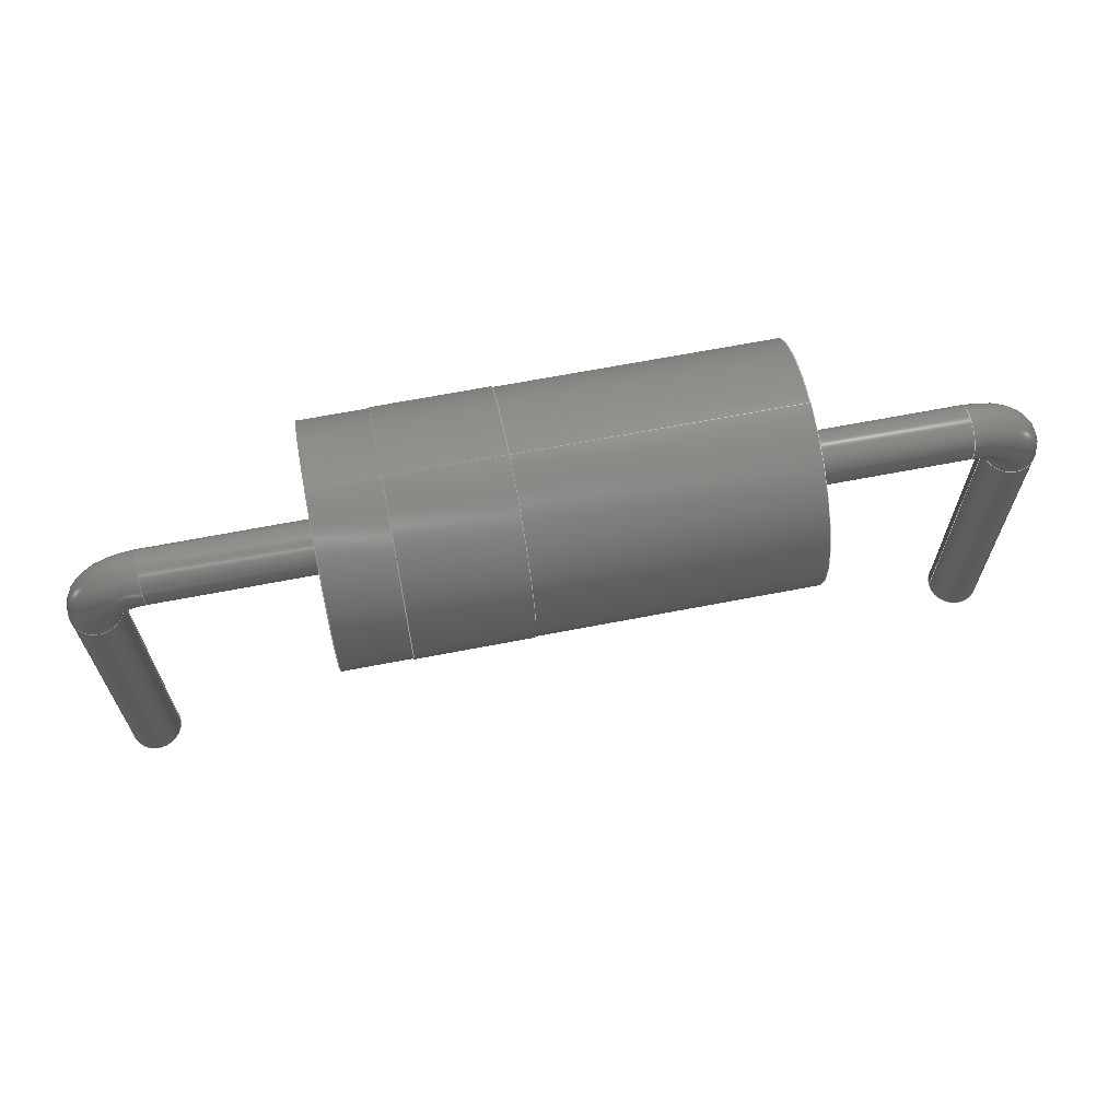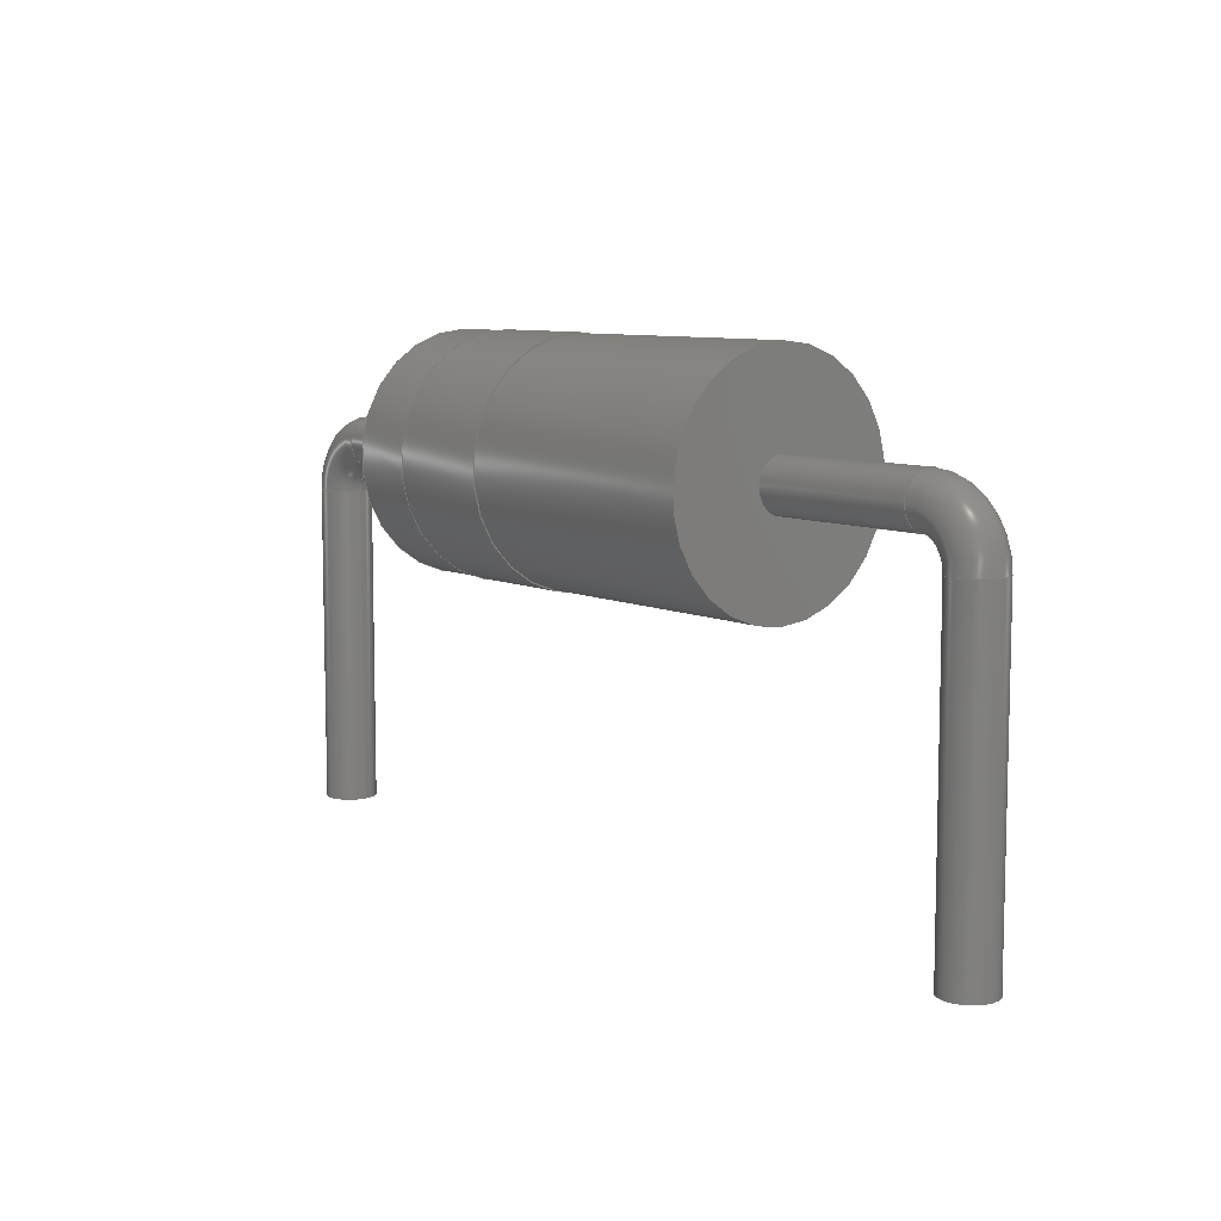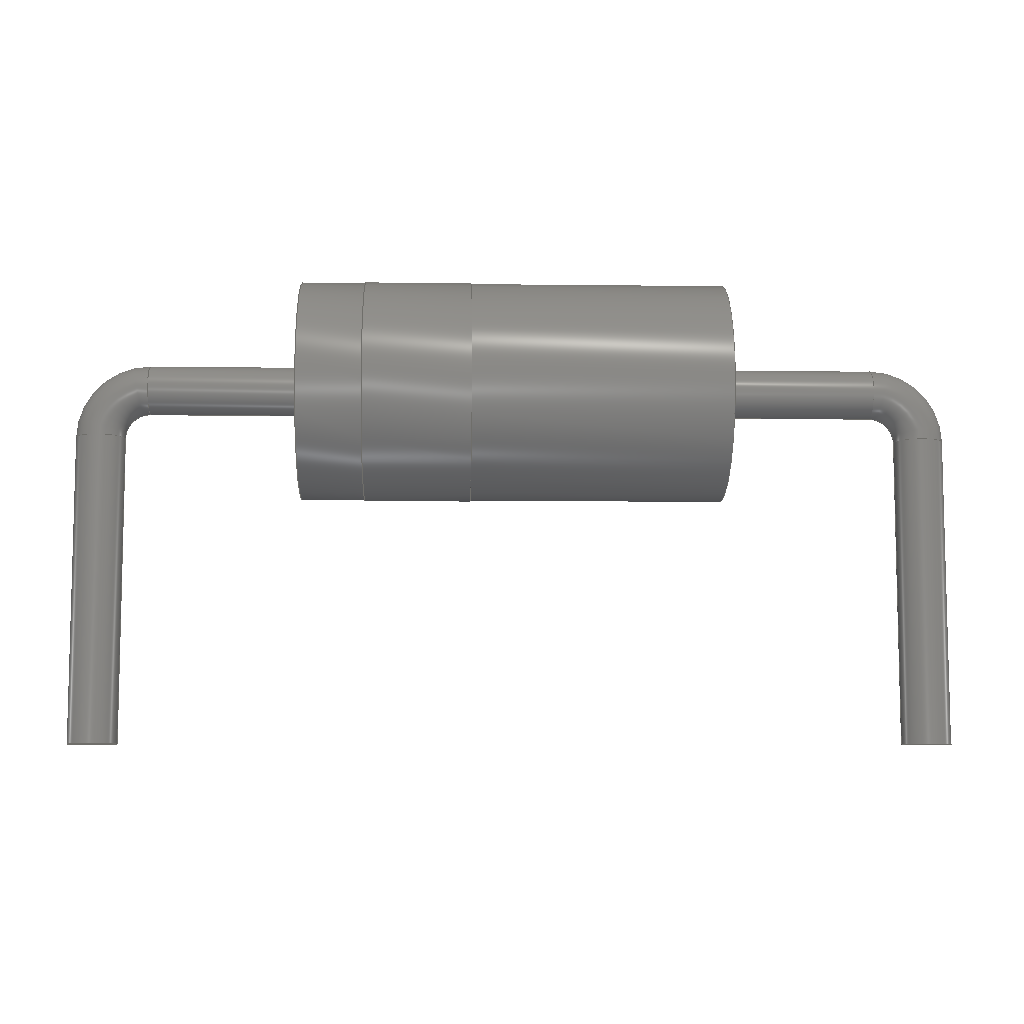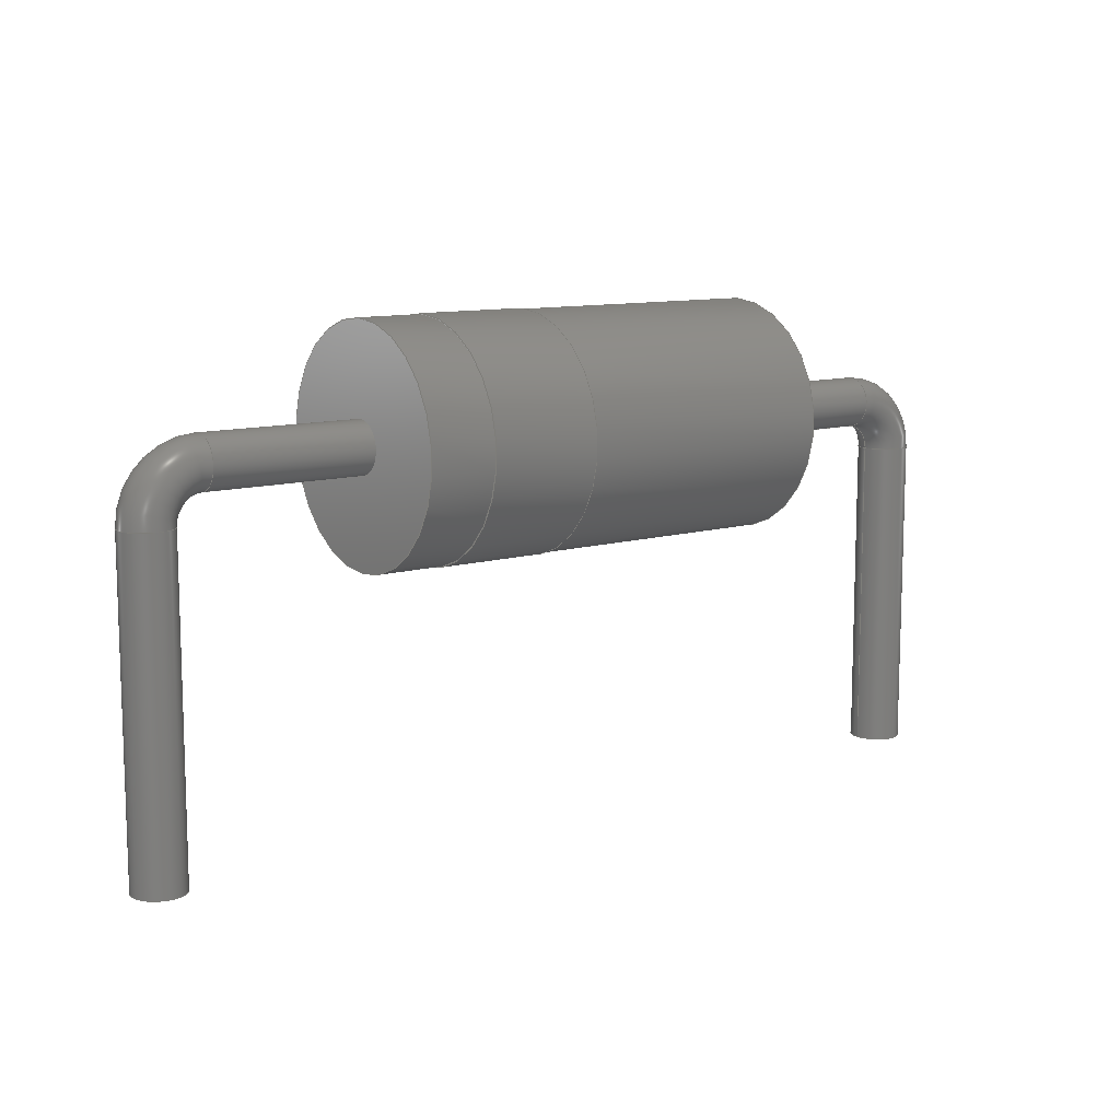
<metadata>
{"format":"step","ext":"step","renderer":"f3d","projection":"perspective","resolution":1024,"background":"white","views":[{"elev":66.2,"azim":-11.0,"up":"+Z"},{"elev":8.4,"azim":51.4,"up":"+Z"},{"elev":-7.8,"azim":-1.9,"up":"+Z"},{"elev":10.7,"azim":-36.7,"up":"+Z"}]}
</metadata>
<code>
ISO-10303-21;
DATA;
#1=APPLICATION_PROTOCOL_DEFINITION('international standard','automotive_design',2000,#2);
#2=APPLICATION_CONTEXT('core data for automotive mechanical design processes');
#3=SHAPE_DEFINITION_REPRESENTATION(#4,#10);
#4=PRODUCT_DEFINITION_SHAPE('','',#5);
#5=PRODUCT_DEFINITION('design','',#6,#9);
#6=PRODUCT_DEFINITION_FORMATION('','',#7);
#7=PRODUCT('D_A-405_P10.16mm_Horizontal','D_A-405_P10.16mm_Horizontal','',(#8));
#8=PRODUCT_CONTEXT('',#2,'mechanical');
#9=PRODUCT_DEFINITION_CONTEXT('part definition',#2,'design');
#10=ADVANCED_BREP_SHAPE_REPRESENTATION('',(#11,#15),#262);
#11=AXIS2_PLACEMENT_3D('',#12,#13,#14);
#12=CARTESIAN_POINT('',(0,0,0));
#13=DIRECTION('',(0,0,1));
#14=DIRECTION('',(1,0,-0));
#15=MANIFOLD_SOLID_BREP('',#16);
#16=CLOSED_SHELL('',(#17,#43,#59,#73,#90,#104,#119,#133,#152,#165,#187,#209,#228,#248,#255));
#17=ADVANCED_FACE('',(#18),#41,.T.);
#18=FACE_BOUND('',#19,.T.);
#19=EDGE_LOOP('',(#20,#28,#35,#40));
#20=ORIENTED_EDGE('',*,*,#21,.T.);
#21=EDGE_CURVE('',#22,#22,#24,.T.);
#22=VERTEX_POINT('',#23);
#23=CARTESIAN_POINT('',(3.26,2.138e-15,3.21));
#24=CIRCLE('',#25,1.36);
#25=AXIS2_PLACEMENT_3D('',#26,#14,#27);
#26=CARTESIAN_POINT('',(3.26,8.216e-16,1.85));
#27=DIRECTION('',(0,9.682e-16,1));
#28=ORIENTED_EDGE('',*,*,#29,.T.);
#29=EDGE_CURVE('',#22,#30,#32,.T.);
#30=VERTEX_POINT('',#31);
#31=CARTESIAN_POINT('',(4.56,2.138e-15,3.21));
#32=LINE('',#23,#33);
#33=VECTOR('',#34,1);
#34=DIRECTION('',(1,0,0));
#35=ORIENTED_EDGE('',*,*,#36,.F.);
#36=EDGE_CURVE('',#30,#30,#37,.T.);
#37=CIRCLE('',#38,1.36);
#38=AXIS2_PLACEMENT_3D('',#39,#14,#27);
#39=CARTESIAN_POINT('',(4.56,8.216e-16,1.85));
#40=ORIENTED_EDGE('',*,*,#29,.F.);
#41=CYLINDRICAL_SURFACE('',#42,1.36);
#42=AXIS2_PLACEMENT_3D('',#26,#34,#27);
#43=ADVANCED_FACE('',(#44,#47),#56,.F.);
#44=FACE_BOUND('',#45,.T.);
#45=EDGE_LOOP('',(#46));
#46=ORIENTED_EDGE('',*,*,#21,.F.);
#47=FACE_BOUND('',#48,.T.);
#48=EDGE_LOOP('',(#49));
#49=ORIENTED_EDGE('',*,*,#50,.T.);
#50=EDGE_CURVE('',#51,#51,#53,.T.);
#51=VERTEX_POINT('',#52);
#52=CARTESIAN_POINT('',(3.26,2.132e-15,3.2));
#53=CIRCLE('',#54,1.35);
#54=AXIS2_PLACEMENT_3D('',#26,#14,#55);
#55=DIRECTION('',(0,9.704e-16,1));
#56=PLANE('',#57);
#57=AXIS2_PLACEMENT_3D('',#26,#34,#58);
#58=DIRECTION('',(0,9.727e-16,1));
#59=ADVANCED_FACE('',(#60,#63),#71,.T.);
#60=FACE_BOUND('',#61,.T.);
#61=EDGE_LOOP('',(#62));
#62=ORIENTED_EDGE('',*,*,#36,.T.);
#63=FACE_BOUND('',#64,.T.);
#64=EDGE_LOOP('',(#65));
#65=ORIENTED_EDGE('',*,*,#66,.F.);
#66=EDGE_CURVE('',#67,#67,#69,.T.);
#67=VERTEX_POINT('',#68);
#68=CARTESIAN_POINT('',(4.56,2.132e-15,3.2));
#69=CIRCLE('',#70,1.35);
#70=AXIS2_PLACEMENT_3D('',#39,#14,#55);
#71=PLANE('',#72);
#72=AXIS2_PLACEMENT_3D('',#39,#34,#27);
#73=ADVANCED_FACE('',(#74),#88,.T.);
#74=FACE_BOUND('',#75,.T.);
#75=EDGE_LOOP('',(#76,#81,#86,#87));
#76=ORIENTED_EDGE('',*,*,#77,.F.);
#77=EDGE_CURVE('',#78,#51,#80,.T.);
#78=VERTEX_POINT('',#79);
#79=CARTESIAN_POINT('',(2.48,2.132e-15,3.2));
#80=LINE('',#79,#33);
#81=ORIENTED_EDGE('',*,*,#82,.T.);
#82=EDGE_CURVE('',#78,#78,#83,.T.);
#83=CIRCLE('',#84,1.35);
#84=AXIS2_PLACEMENT_3D('',#85,#14,#55);
#85=CARTESIAN_POINT('',(2.48,8.216e-16,1.85));
#86=ORIENTED_EDGE('',*,*,#77,.T.);
#87=ORIENTED_EDGE('',*,*,#50,.F.);
#88=CYLINDRICAL_SURFACE('',#89,1.35);
#89=AXIS2_PLACEMENT_3D('',#85,#34,#55);
#90=ADVANCED_FACE('',(#91),#88,.T.);
#91=FACE_BOUND('',#92,.T.);
#92=EDGE_LOOP('',(#93,#94,#98,#103));
#93=ORIENTED_EDGE('',*,*,#66,.T.);
#94=ORIENTED_EDGE('',*,*,#95,.T.);
#95=EDGE_CURVE('',#67,#96,#80,.T.);
#96=VERTEX_POINT('',#97);
#97=CARTESIAN_POINT('',(7.68,2.132e-15,3.2));
#98=ORIENTED_EDGE('',*,*,#99,.F.);
#99=EDGE_CURVE('',#96,#96,#100,.T.);
#100=CIRCLE('',#101,1.35);
#101=AXIS2_PLACEMENT_3D('',#102,#14,#55);
#102=CARTESIAN_POINT('',(7.68,8.216e-16,1.85));
#103=ORIENTED_EDGE('',*,*,#95,.F.);
#104=ADVANCED_FACE('',(#105,#108),#118,.F.);
#105=FACE_BOUND('',#106,.T.);
#106=EDGE_LOOP('',(#107));
#107=ORIENTED_EDGE('',*,*,#82,.F.);
#108=FACE_BOUND('',#109,.T.);
#109=EDGE_LOOP('',(#110));
#110=ORIENTED_EDGE('',*,*,#111,.T.);
#111=EDGE_CURVE('',#112,#112,#114,.T.);
#112=VERTEX_POINT('',#113);
#113=CARTESIAN_POINT('',(2.48,7.883e-16,1.55));
#114=CIRCLE('',#115,0.3);
#115=AXIS2_PLACEMENT_3D('',#116,#34,#117);
#116=CARTESIAN_POINT('',(2.48,8.549e-16,1.85));
#117=DIRECTION('',(0,-2.22e-16,-1));
#118=PLANE('',#89);
#119=ADVANCED_FACE('',(#120,#122),#131,.T.);
#120=FACE_BOUND('',#121,.F.);
#121=EDGE_LOOP('',(#98));
#122=FACE_BOUND('',#123,.F.);
#123=EDGE_LOOP('',(#124));
#124=ORIENTED_EDGE('',*,*,#125,.T.);
#125=EDGE_CURVE('',#126,#126,#128,.T.);
#126=VERTEX_POINT('',#127);
#127=CARTESIAN_POINT('',(7.68,7.883e-16,1.55));
#128=CIRCLE('',#129,0.3);
#129=AXIS2_PLACEMENT_3D('',#130,#34,#117);
#130=CARTESIAN_POINT('',(7.68,8.549e-16,1.85));
#131=PLANE('',#132);
#132=AXIS2_PLACEMENT_3D('',#102,#34,#55);
#133=ADVANCED_FACE('',(#134),#150,.T.);
#134=FACE_BOUND('',#135,.T.);
#135=EDGE_LOOP('',(#136,#145,#148,#149));
#136=ORIENTED_EDGE('',*,*,#137,.F.);
#137=EDGE_CURVE('',#138,#138,#140,.T.);
#138=VERTEX_POINT('',#139);
#139=CARTESIAN_POINT('',(0.6,7.883e-16,1.55));
#140=CIRCLE('',#141,0.3);
#141=AXIS2_PLACEMENT_3D('',#142,#143,#144);
#142=CARTESIAN_POINT('',(0.6,8.549e-16,1.85));
#143=DIRECTION('',(-1,-4.079e-32,-1.837e-16));
#144=DIRECTION('',(-1.837e-16,2.22e-16,1));
#145=ORIENTED_EDGE('',*,*,#146,.T.);
#146=EDGE_CURVE('',#138,#112,#147,.T.);
#147=LINE('',#139,#33);
#148=ORIENTED_EDGE('',*,*,#111,.F.);
#149=ORIENTED_EDGE('',*,*,#146,.F.);
#150=CYLINDRICAL_SURFACE('',#151,0.3);
#151=AXIS2_PLACEMENT_3D('',#142,#34,#117);
#152=ADVANCED_FACE('',(#153),#150,.T.);
#153=FACE_BOUND('',#154,.T.);
#154=EDGE_LOOP('',(#124,#155,#159,#164));
#155=ORIENTED_EDGE('',*,*,#156,.T.);
#156=EDGE_CURVE('',#126,#157,#147,.T.);
#157=VERTEX_POINT('',#158);
#158=CARTESIAN_POINT('',(9.56,7.883e-16,1.55));
#159=ORIENTED_EDGE('',*,*,#160,.F.);
#160=EDGE_CURVE('',#157,#157,#161,.T.);
#161=CIRCLE('',#162,0.3);
#162=AXIS2_PLACEMENT_3D('',#163,#34,#117);
#163=CARTESIAN_POINT('',(9.56,8.549e-16,1.85));
#164=ORIENTED_EDGE('',*,*,#156,.F.);
#165=ADVANCED_FACE('',(#166),#184,.T.);
#166=FACE_BOUND('',#167,.T.);
#167=EDGE_LOOP('',(#168,#176,#177,#178));
#168=ORIENTED_EDGE('',*,*,#169,.T.);
#169=EDGE_CURVE('',#170,#138,#172,.T.);
#170=VERTEX_POINT('',#171);
#171=CARTESIAN_POINT('',(0.3,7.216e-16,1.25));
#172=CIRCLE('',#173,0.3);
#173=AXIS2_PLACEMENT_3D('',#174,#175,#34);
#174=CARTESIAN_POINT('',(0.6,8.319e-16,1.25));
#175=DIRECTION('',(0,1,-2.22e-16));
#176=ORIENTED_EDGE('',*,*,#137,.T.);
#177=ORIENTED_EDGE('',*,*,#169,.F.);
#178=ORIENTED_EDGE('',*,*,#179,.T.);
#179=EDGE_CURVE('',#170,#170,#180,.T.);
#180=CIRCLE('',#181,0.3);
#181=AXIS2_PLACEMENT_3D('',#182,#183,#34);
#182=CARTESIAN_POINT('',(0,7.216e-16,1.25));
#183=DIRECTION('',(-0,2.22e-16,1));
#184=TOROIDAL_SURFACE('',#185,0.6,0.3);
#185=AXIS2_PLACEMENT_3D('',#186,#175,#34);
#186=CARTESIAN_POINT('',(0.6,7.216e-16,1.25));
#187=ADVANCED_FACE('',(#188),#206,.T.);
#188=FACE_BOUND('',#189,.T.);
#189=EDGE_LOOP('',(#190,#197,#204,#205));
#190=ORIENTED_EDGE('',*,*,#191,.T.);
#191=EDGE_CURVE('',#157,#192,#194,.T.);
#192=VERTEX_POINT('',#193);
#193=CARTESIAN_POINT('',(9.86,7.216e-16,1.25));
#194=CIRCLE('',#195,0.3);
#195=AXIS2_PLACEMENT_3D('',#196,#175,#34);
#196=CARTESIAN_POINT('',(9.56,8.319e-16,1.25));
#197=ORIENTED_EDGE('',*,*,#198,.T.);
#198=EDGE_CURVE('',#192,#192,#199,.T.);
#199=CIRCLE('',#200,0.3);
#200=AXIS2_PLACEMENT_3D('',#201,#202,#203);
#201=CARTESIAN_POINT('',(10.16,7.216e-16,1.25));
#202=DIRECTION('',(-2.449e-16,2.22e-16,1));
#203=DIRECTION('',(1,5.439e-32,2.449e-16));
#204=ORIENTED_EDGE('',*,*,#191,.F.);
#205=ORIENTED_EDGE('',*,*,#160,.T.);
#206=TOROIDAL_SURFACE('',#207,0.6,0.3);
#207=AXIS2_PLACEMENT_3D('',#208,#175,#34);
#208=CARTESIAN_POINT('',(9.56,7.216e-16,1.25));
#209=ADVANCED_FACE('',(#210),#226,.T.);
#210=FACE_BOUND('',#211,.T.);
#211=EDGE_LOOP('',(#212,#219,#220,#221));
#212=ORIENTED_EDGE('',*,*,#213,.T.);
#213=EDGE_CURVE('',#214,#170,#216,.T.);
#214=VERTEX_POINT('',#215);
#215=CARTESIAN_POINT('',(0.3,-1.845e-16,-2.5));
#216=LINE('',#171,#217);
#217=VECTOR('',#218,1);
#218=DIRECTION('',(0,2.22e-16,1));
#219=ORIENTED_EDGE('',*,*,#179,.F.);
#220=ORIENTED_EDGE('',*,*,#213,.F.);
#221=ORIENTED_EDGE('',*,*,#222,.T.);
#222=EDGE_CURVE('',#214,#214,#223,.T.);
#223=CIRCLE('',#224,0.3);
#224=AXIS2_PLACEMENT_3D('',#225,#183,#34);
#225=CARTESIAN_POINT('',(0,-1.11e-16,-2.5));
#226=CYLINDRICAL_SURFACE('',#227,0.3);
#227=AXIS2_PLACEMENT_3D('',#182,#218,#34);
#228=ADVANCED_FACE('',(#229),#246,.T.);
#229=FACE_BOUND('',#230,.T.);
#230=EDGE_LOOP('',(#231,#237,#244,#245));
#231=ORIENTED_EDGE('',*,*,#232,.T.);
#232=EDGE_CURVE('',#192,#233,#235,.T.);
#233=VERTEX_POINT('',#234);
#234=CARTESIAN_POINT('',(9.86,-1.845e-16,-2.5));
#235=LINE('',#193,#236);
#236=VECTOR('',#117,1);
#237=ORIENTED_EDGE('',*,*,#238,.F.);
#238=EDGE_CURVE('',#233,#233,#239,.T.);
#239=CIRCLE('',#240,0.3);
#240=AXIS2_PLACEMENT_3D('',#241,#242,#243);
#241=CARTESIAN_POINT('',(10.16,-1.11e-16,-2.5));
#242=DIRECTION('',(-0,-2.22e-16,-1));
#243=DIRECTION('',(-1,0,0));
#244=ORIENTED_EDGE('',*,*,#232,.F.);
#245=ORIENTED_EDGE('',*,*,#198,.F.);
#246=CYLINDRICAL_SURFACE('',#247,0.3);
#247=AXIS2_PLACEMENT_3D('',#201,#117,#243);
#248=ADVANCED_FACE('',(#249),#251,.T.);
#249=FACE_BOUND('',#250,.F.);
#250=EDGE_LOOP('',(#221));
#251=PLANE('',#252);
#252=AXIS2_PLACEMENT_3D('',#253,#254,#243);
#253=CARTESIAN_POINT('',(0.3,-1.11e-16,-2.5));
#254=DIRECTION('',(0,0,-1));
#255=ADVANCED_FACE('',(#256),#259,.F.);
#256=FACE_BOUND('',#257,.T.);
#257=EDGE_LOOP('',(#258));
#258=ORIENTED_EDGE('',*,*,#238,.T.);
#259=PLANE('',#260);
#260=AXIS2_PLACEMENT_3D('',#261,#13,#34);
#261=CARTESIAN_POINT('',(9.86,-1.11e-16,-2.5));
#262=( GEOMETRIC_REPRESENTATION_CONTEXT(3)GLOBAL_UNCERTAINTY_ASSIGNED_CONTEXT((#266)) GLOBAL_UNIT_ASSIGNED_CONTEXT((#263,#264,#265)) REPRESENTATION_CONTEXT('Context #1','3D Context with UNIT and UNCERTAINTY') );
#263=( LENGTH_UNIT() NAMED_UNIT(*) SI_UNIT(.MILLI.,.METRE.) );
#264=( NAMED_UNIT(*) PLANE_ANGLE_UNIT() SI_UNIT($,.RADIAN.) );
#265=( NAMED_UNIT(*) SI_UNIT($,.STERADIAN.) SOLID_ANGLE_UNIT() );
#266=UNCERTAINTY_MEASURE_WITH_UNIT(LENGTH_MEASURE(1e-07),#263,'distance_accuracy_value','confusion accuracy');
#267=PRODUCT_RELATED_PRODUCT_CATEGORY('part',$,(#7));
#268=MECHANICAL_DESIGN_GEOMETRIC_PRESENTATION_REPRESENTATION('',(#269,#277,#278,#279,#287,#288,#289,#290,#298,#299,#300,#301,#302,#303,#304),#262);
#269=STYLED_ITEM('color',(#270),#17);
#270=PRESENTATION_STYLE_ASSIGNMENT((#271));
#271=SURFACE_STYLE_USAGE(.BOTH.,#272);
#272=SURFACE_SIDE_STYLE('',(#273));
#273=SURFACE_STYLE_FILL_AREA(#274);
#274=FILL_AREA_STYLE('',(#275));
#275=FILL_AREA_STYLE_COLOUR('',#276);
#276=COLOUR_RGB('',0.895,0.891,0.813);
#277=STYLED_ITEM('color',(#270),#43);
#278=STYLED_ITEM('color',(#270),#59);
#279=STYLED_ITEM('color',(#280),#73);
#280=PRESENTATION_STYLE_ASSIGNMENT((#281));
#281=SURFACE_STYLE_USAGE(.BOTH.,#282);
#282=SURFACE_SIDE_STYLE('',(#283));
#283=SURFACE_STYLE_FILL_AREA(#284);
#284=FILL_AREA_STYLE('',(#285));
#285=FILL_AREA_STYLE_COLOUR('',#286);
#286=COLOUR_RGB('',0.148,0.145,0.145);
#287=STYLED_ITEM('color',(#280),#90);
#288=STYLED_ITEM('color',(#280),#104);
#289=STYLED_ITEM('color',(#280),#119);
#290=STYLED_ITEM('color',(#291),#133);
#291=PRESENTATION_STYLE_ASSIGNMENT((#292));
#292=SURFACE_STYLE_USAGE(.BOTH.,#293);
#293=SURFACE_SIDE_STYLE('',(#294));
#294=SURFACE_STYLE_FILL_AREA(#295);
#295=FILL_AREA_STYLE('',(#296));
#296=FILL_AREA_STYLE_COLOUR('',#297);
#297=COLOUR_RGB('',0.824,0.82,0.781);
#298=STYLED_ITEM('color',(#291),#152);
#299=STYLED_ITEM('color',(#291),#165);
#300=STYLED_ITEM('color',(#291),#187);
#301=STYLED_ITEM('color',(#291),#209);
#302=STYLED_ITEM('color',(#291),#228);
#303=STYLED_ITEM('color',(#291),#248);
#304=STYLED_ITEM('color',(#291),#255);
ENDSEC;
END-ISO-10303-21;








</code>
